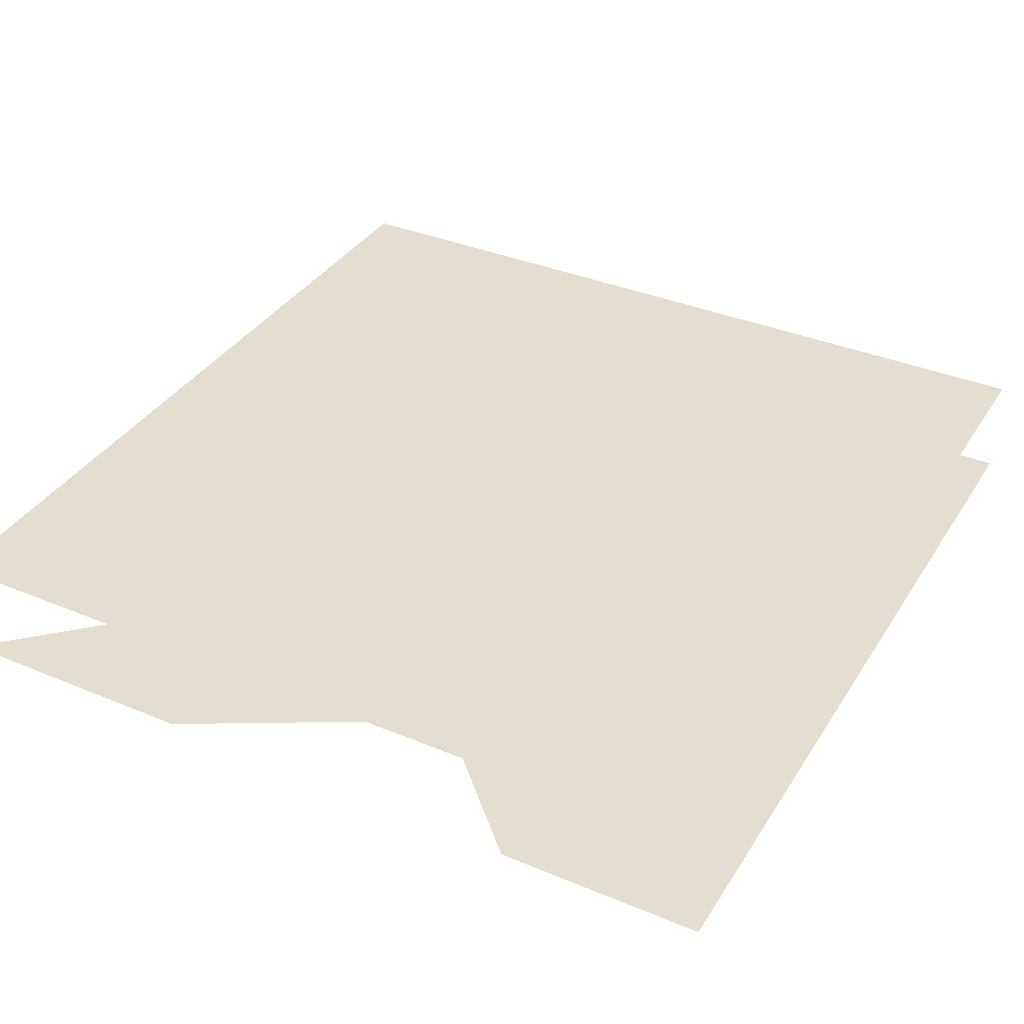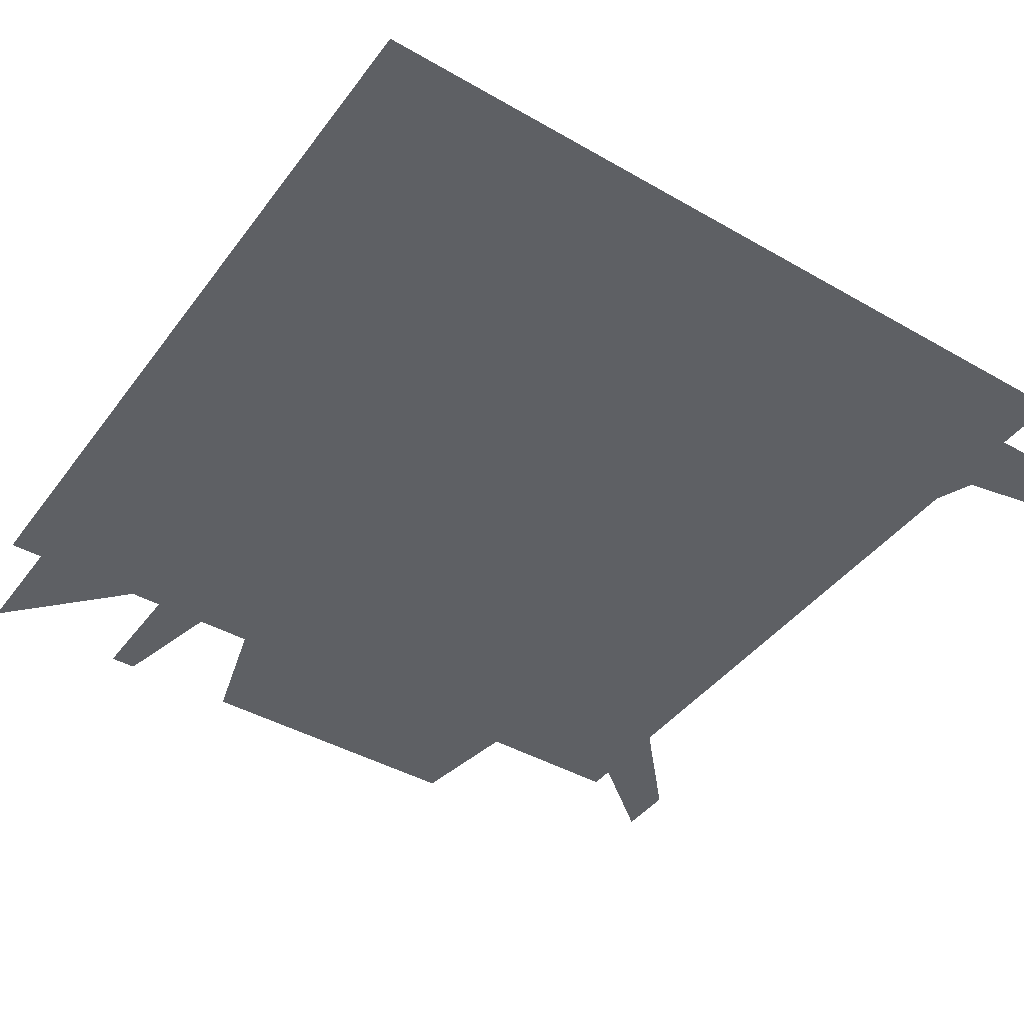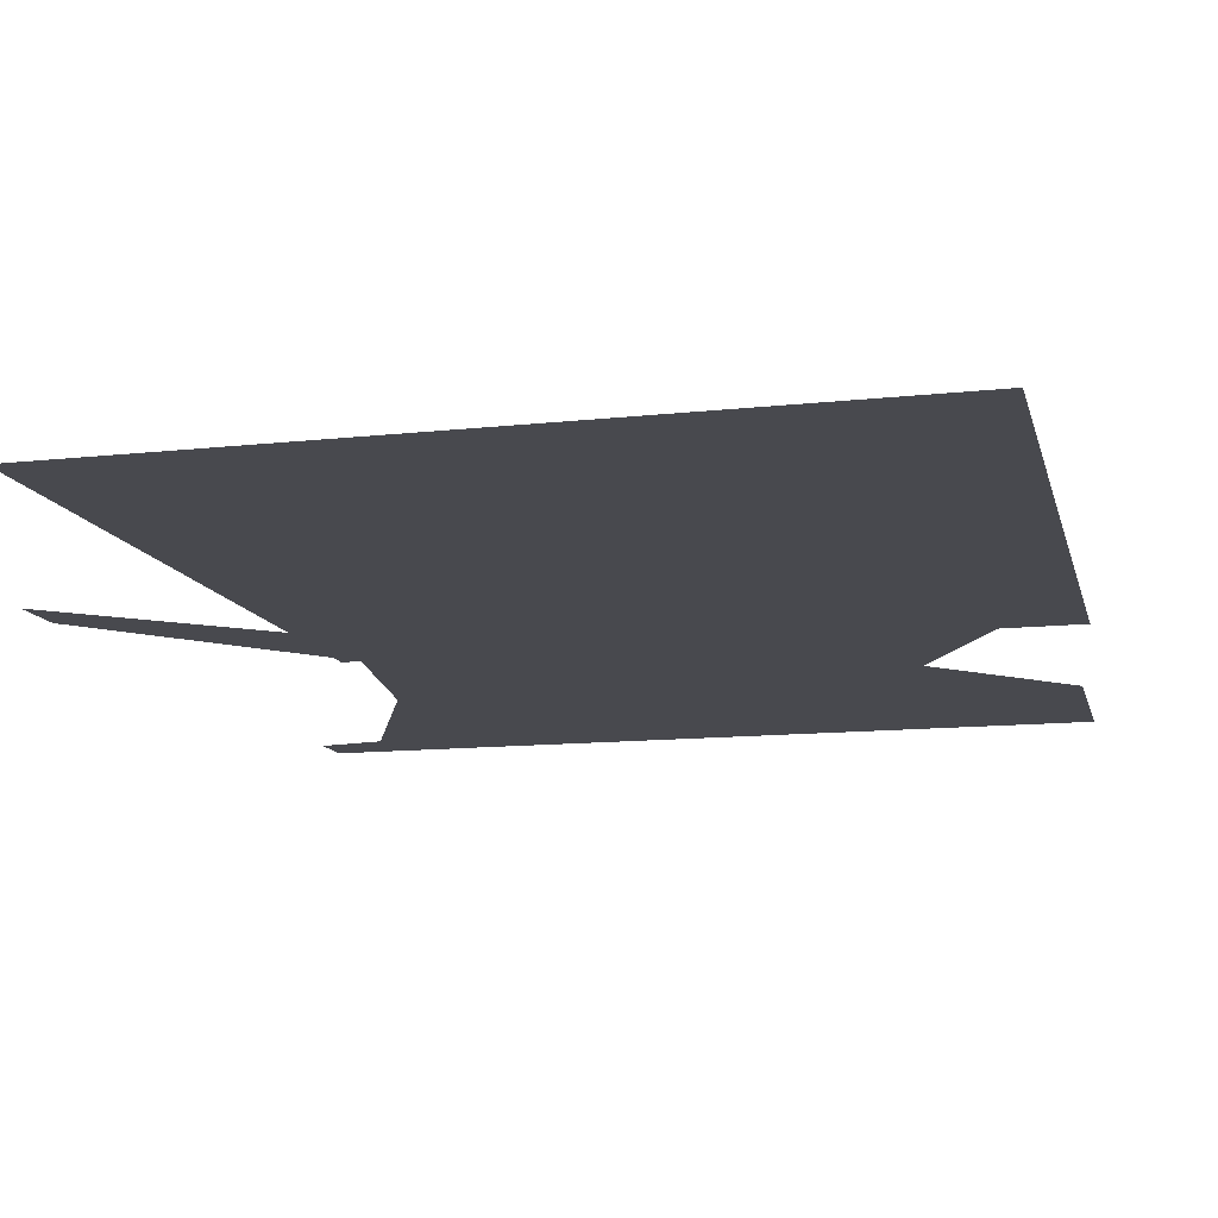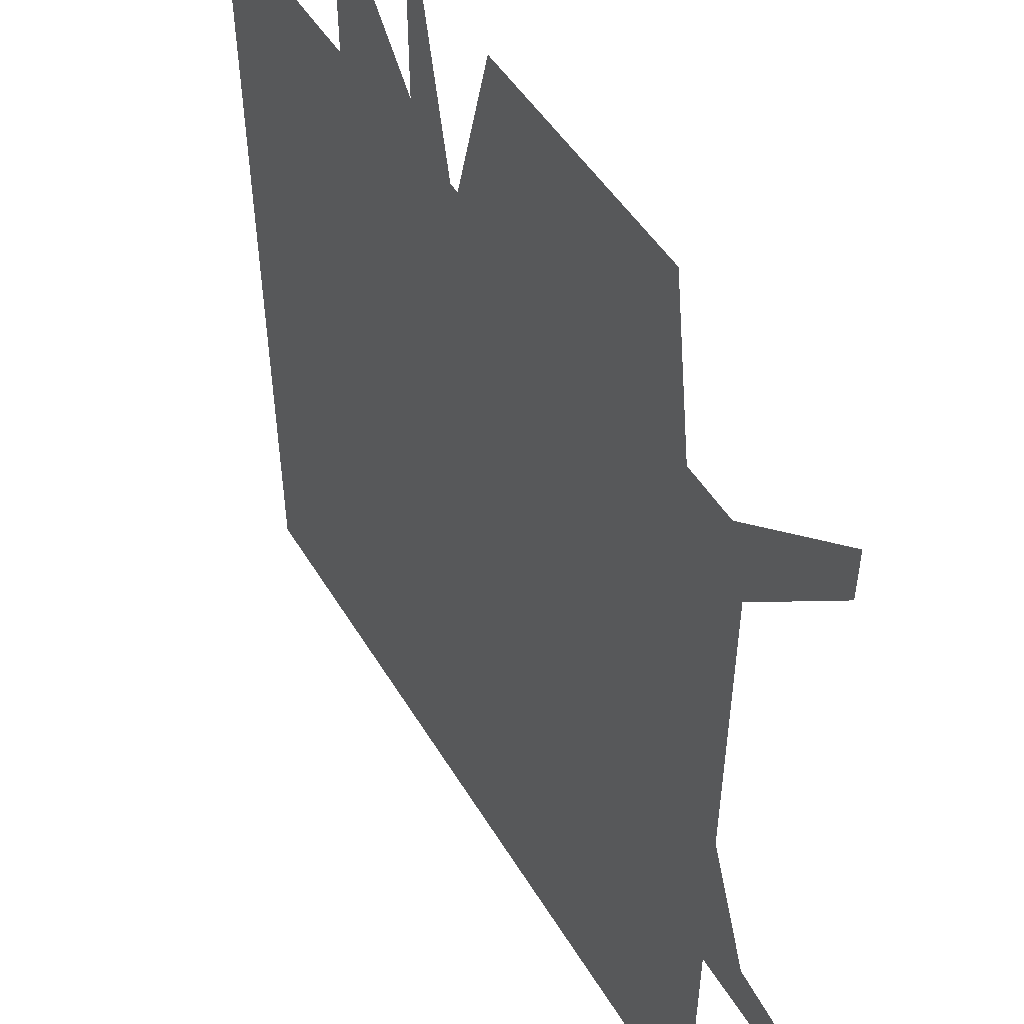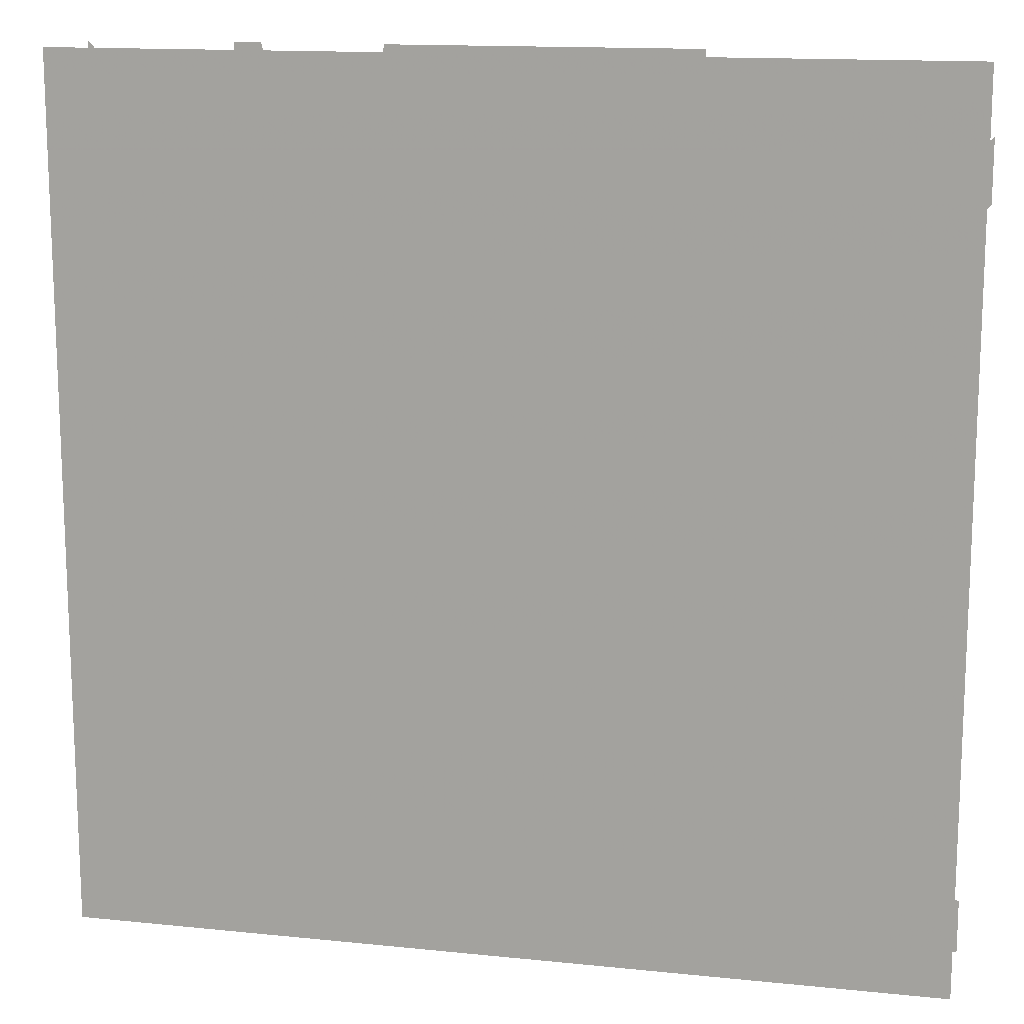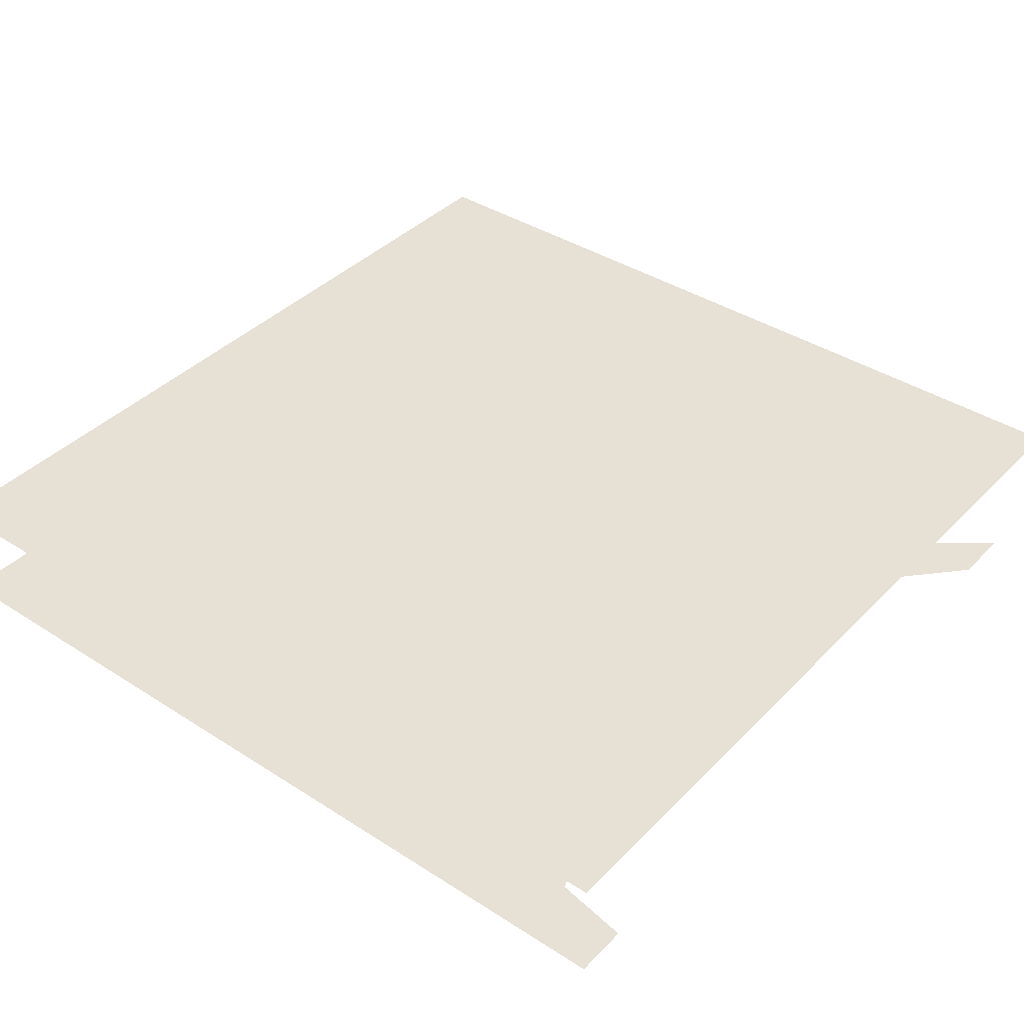
<metadata>
{"format":"obj","ext":"obj","renderer":"f3d","projection":"perspective","resolution":1024,"background":"white","views":[{"elev":36.4,"azim":118.5,"up":"+Y"},{"elev":-43.1,"azim":145.9,"up":"+Y"},{"elev":-12.7,"azim":14.1,"up":"+Y"},{"elev":49.1,"azim":-120.0,"up":"+Z"},{"elev":14.2,"azim":-167.2,"up":"+Z"},{"elev":39.3,"azim":-141.3,"up":"+Y"}]}
</metadata>
<code>
o item/sliding_piece/42
v -32 0 9
v -29 0 25
v -64 0 53
v -64 0 44
v -38 0 -19
v -22 0 -19
v -12 0 64
v -25 0 64
v -5 0 -20
v -2 0 64
v 30 0 30
v 43 0 -12
v 42 0 41
v 42 0 64
v 38 0 64
v -64 16 16
v -64 16 -24
v 64 16 -24
v 64 16 16
v -64 16 64
v 64 16 64
v -64 16 -64
v 64 16 -64
v 20 0 64
v 64 0 25
v 64 0 64
v 31 0 -64
v 64 0 -64
v 64 0 -33
v -24 0 -57
v -43 0 -64
v -49 0 -59
v -64 0 -60
v -64 0 -64
v -36 0 -55
v -53 0 -54
v -64 0 -56
v -32 0 9
v -32 0 9
v -32 0 9
v -32 0 9
v -32 0 9
v -32 0 9
v -32 0 9
v -32 0 9
v -32 0 9
v -32 0 9
v -32 0 9
v -32 0 9
v -32 0 9
v -32 0 9
v -32 0 9
v -32 0 9
v -32 0 9
v -32 0 9
v -32 0 9
v -32 0 9
v -32 0 9
v -32 0 9
v -32 0 9
v -32 0 9
v -32 0 9
v -32 0 9
v -32 0 9
v -32 0 9
v -32 0 9
f 1 2 3
f 1 3 4
f 5 6 7
f 5 7 8
f 6 9 10
f 6 10 7
f 11 9 12
f 11 12 13
f 11 13 14
f 11 14 15
f 16 17 18
f 16 18 19
f 16 19 20
f 20 19 21
f 17 22 23
f 17 23 18
f 10 9 11
f 10 11 24
f 13 12 25
f 13 25 26
f 27 28 29
f 27 29 12
f 27 12 30
f 27 30 31
f 31 30 32
f 31 32 33
f 31 33 34
f 30 12 9
f 30 9 35
f 30 35 32
f 32 35 36
f 32 36 37
f 32 37 33
f 36 35 6
f 36 6 5
f 35 9 6

</code>
